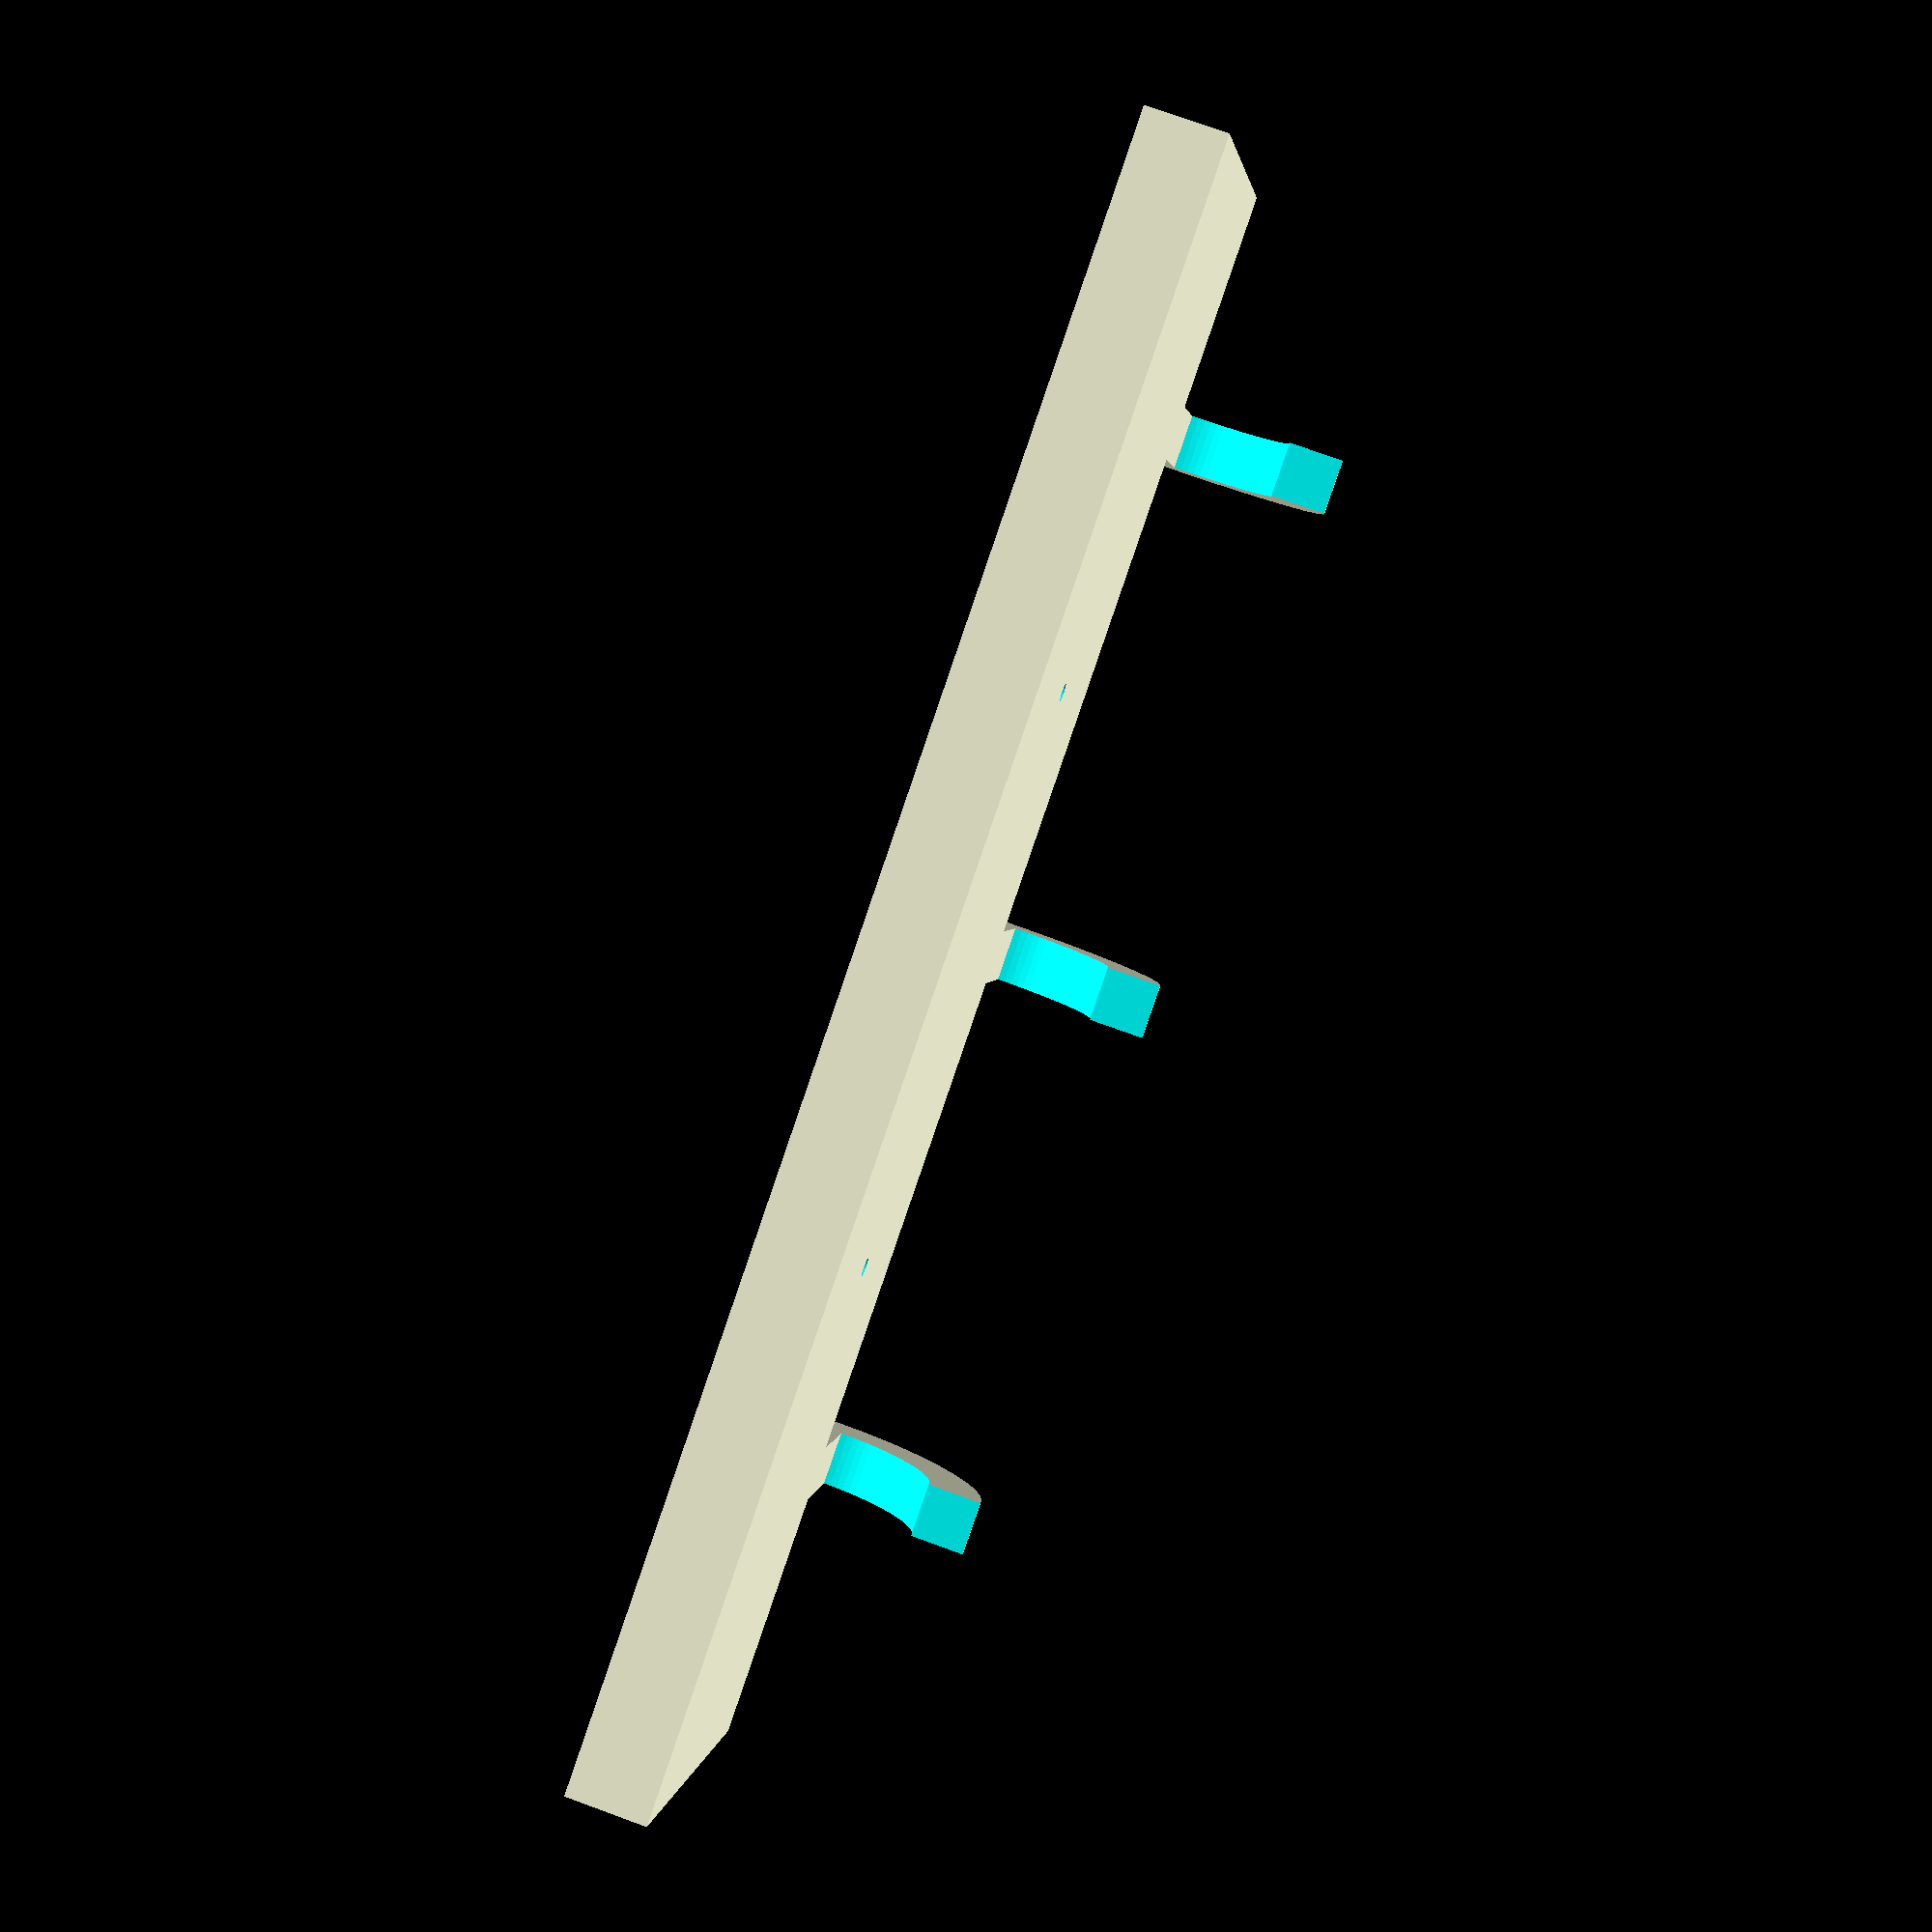
<openscad>
$fn = 100;
union()
{
  difference()
  {
    difference()
    {
      cube(size = [40, 140, 7], center = true);
      translate(v = [-30, 0, 0])
      {
        translate(v = [0, 0, -1])
        {
          union()
          {
            union()
            {
              cube(size = [55, 5, 5], center = true);
              translate(v = [0, 0, 10])
              {
                translate(v = [-20, 0, 0])
                {
                  rotate(a = [0, 90, 0], v = undef)
                  {
                    translate(v = [0, 0, 7.5])
                    {
                      translate(v = [7.5, 0, 0])
                      {
                        difference()
                        {
                          rotate(a = [90, 0, 0], v = undef)
                          {
                            cylinder(h = 5, r = 15, center = true);
                          }
                          rotate(a = [90, 0, 0], v = undef)
                          {
                            cylinder(h = 5.03, r = 10, center = true);
                          }
                          translate(v = [15, 0, 0])
                          {
                            cube(size = [30, 30, 30], center = true);
                          }
                          translate(v = [0, 0, 15])
                          {
                            cube(size = [30, 30, 30], center = true);
                          }
                        }
                      }
                    }
                  }
                }
              }
            }
            translate(v = [0, -50, 0])
            {
              union()
              {
                cube(size = [55, 5, 5], center = true);
                translate(v = [0, 0, 10])
                {
                  translate(v = [-20, 0, 0])
                  {
                    rotate(a = [0, 90, 0], v = undef)
                    {
                      translate(v = [0, 0, 7.5])
                      {
                        translate(v = [7.5, 0, 0])
                        {
                          difference()
                          {
                            rotate(a = [90, 0, 0], v = undef)
                            {
                              cylinder(h = 5, r = 15, center = true);
                            }
                            rotate(a = [90, 0, 0], v = undef)
                            {
                              cylinder(h = 5.03, r = 10, center = true);
                            }
                            translate(v = [15, 0, 0])
                            {
                              cube(size = [30, 30, 30], center = true);
                            }
                            translate(v = [0, 0, 15])
                            {
                              cube(size = [30, 30, 30], center = true);
                            }
                          }
                        }
                      }
                    }
                  }
                }
              }
            }
            translate(v = [0, 50, 0])
            {
              union()
              {
                cube(size = [55, 5, 5], center = true);
                translate(v = [0, 0, 10])
                {
                  translate(v = [-20, 0, 0])
                  {
                    rotate(a = [0, 90, 0], v = undef)
                    {
                      translate(v = [0, 0, 7.5])
                      {
                        translate(v = [7.5, 0, 0])
                        {
                          difference()
                          {
                            rotate(a = [90, 0, 0], v = undef)
                            {
                              cylinder(h = 5, r = 15, center = true);
                            }
                            rotate(a = [90, 0, 0], v = undef)
                            {
                              cylinder(h = 5.03, r = 10, center = true);
                            }
                            translate(v = [15, 0, 0])
                            {
                              cube(size = [30, 30, 30], center = true);
                            }
                            translate(v = [0, 0, 15])
                            {
                              cube(size = [30, 30, 30], center = true);
                            }
                          }
                        }
                      }
                    }
                  }
                }
              }
            }
          }
        }
      }
      union()
      {
        translate(v = [0, 25, 0])
        {
          cylinder(h = 7.03, r = 0.825, center = true);
        }
        translate(v = [0, -25, 0])
        {
          cylinder(h = 7.03, r = 0.825, center = true);
        }
      }
    }
  }
  translate(v = [-30, 0, 0])
  {
    translate(v = [0, 0, -1])
    {
      union()
      {
        union()
        {
          cube(size = [55, 5, 5], center = true);
          translate(v = [0, 0, 10])
          {
            translate(v = [-20, 0, 0])
            {
              rotate(a = [0, 90, 0], v = undef)
              {
                translate(v = [0, 0, 7.5])
                {
                  translate(v = [7.5, 0, 0])
                  {
                    difference()
                    {
                      rotate(a = [90, 0, 0], v = undef)
                      {
                        cylinder(h = 5, r = 15, center = true);
                      }
                      rotate(a = [90, 0, 0], v = undef)
                      {
                        cylinder(h = 5.03, r = 10, center = true);
                      }
                      translate(v = [15, 0, 0])
                      {
                        cube(size = [30, 30, 30], center = true);
                      }
                      translate(v = [0, 0, 15])
                      {
                        cube(size = [30, 30, 30], center = true);
                      }
                    }
                  }
                }
              }
            }
          }
        }
        translate(v = [0, -50, 0])
        {
          union()
          {
            cube(size = [55, 5, 5], center = true);
            translate(v = [0, 0, 10])
            {
              translate(v = [-20, 0, 0])
              {
                rotate(a = [0, 90, 0], v = undef)
                {
                  translate(v = [0, 0, 7.5])
                  {
                    translate(v = [7.5, 0, 0])
                    {
                      difference()
                      {
                        rotate(a = [90, 0, 0], v = undef)
                        {
                          cylinder(h = 5, r = 15, center = true);
                        }
                        rotate(a = [90, 0, 0], v = undef)
                        {
                          cylinder(h = 5.03, r = 10, center = true);
                        }
                        translate(v = [15, 0, 0])
                        {
                          cube(size = [30, 30, 30], center = true);
                        }
                        translate(v = [0, 0, 15])
                        {
                          cube(size = [30, 30, 30], center = true);
                        }
                      }
                    }
                  }
                }
              }
            }
          }
        }
        translate(v = [0, 50, 0])
        {
          union()
          {
            cube(size = [55, 5, 5], center = true);
            translate(v = [0, 0, 10])
            {
              translate(v = [-20, 0, 0])
              {
                rotate(a = [0, 90, 0], v = undef)
                {
                  translate(v = [0, 0, 7.5])
                  {
                    translate(v = [7.5, 0, 0])
                    {
                      difference()
                      {
                        rotate(a = [90, 0, 0], v = undef)
                        {
                          cylinder(h = 5, r = 15, center = true);
                        }
                        rotate(a = [90, 0, 0], v = undef)
                        {
                          cylinder(h = 5.03, r = 10, center = true);
                        }
                        translate(v = [15, 0, 0])
                        {
                          cube(size = [30, 30, 30], center = true);
                        }
                        translate(v = [0, 0, 15])
                        {
                          cube(size = [30, 30, 30], center = true);
                        }
                      }
                    }
                  }
                }
              }
            }
          }
        }
      }
    }
  }
}

</openscad>
<views>
elev=286.0 azim=251.0 roll=290.1 proj=p view=solid
</views>
